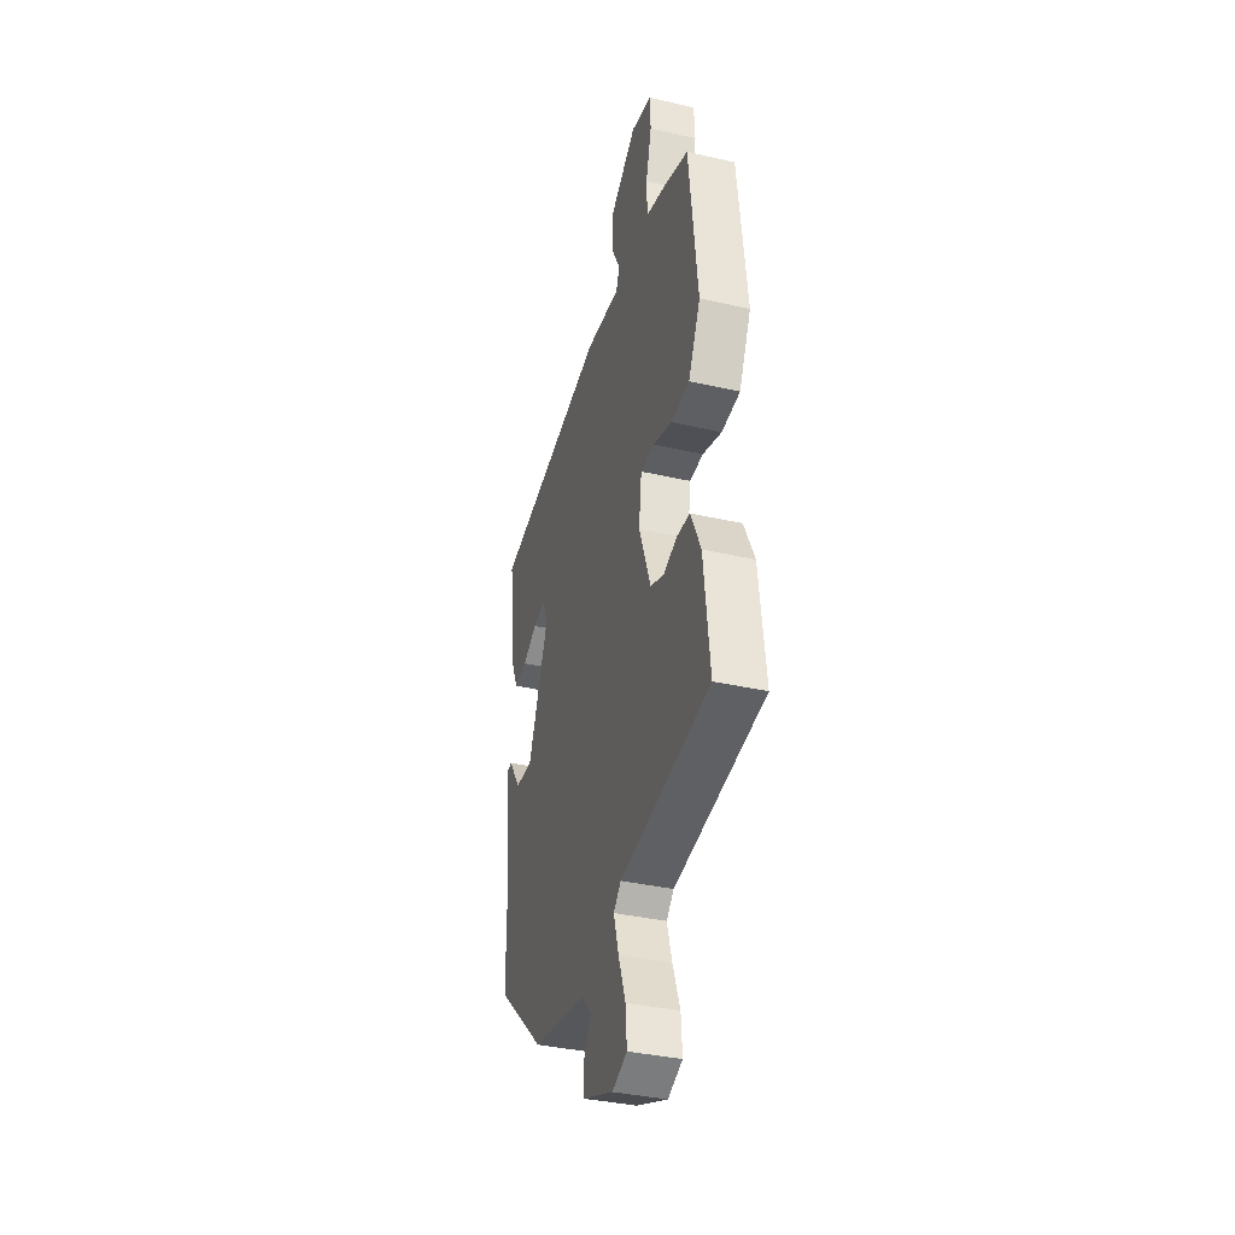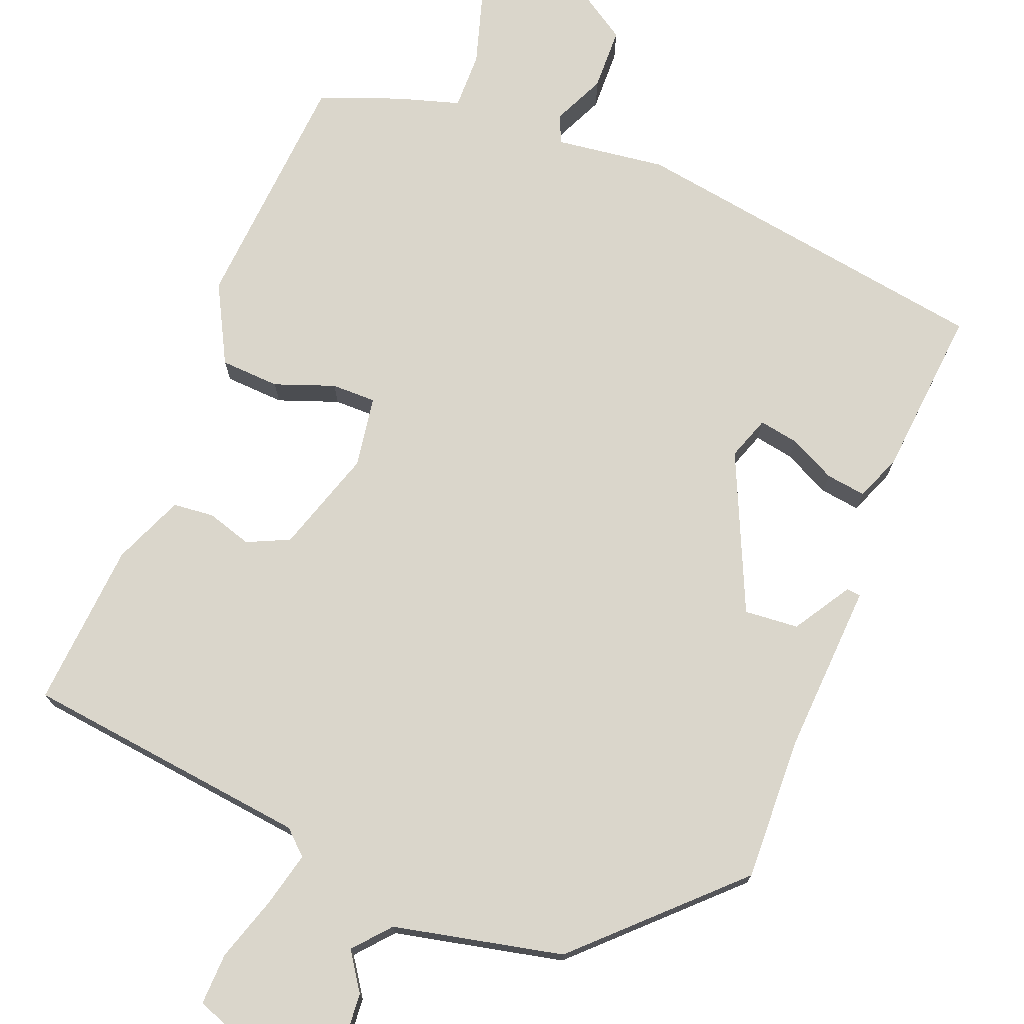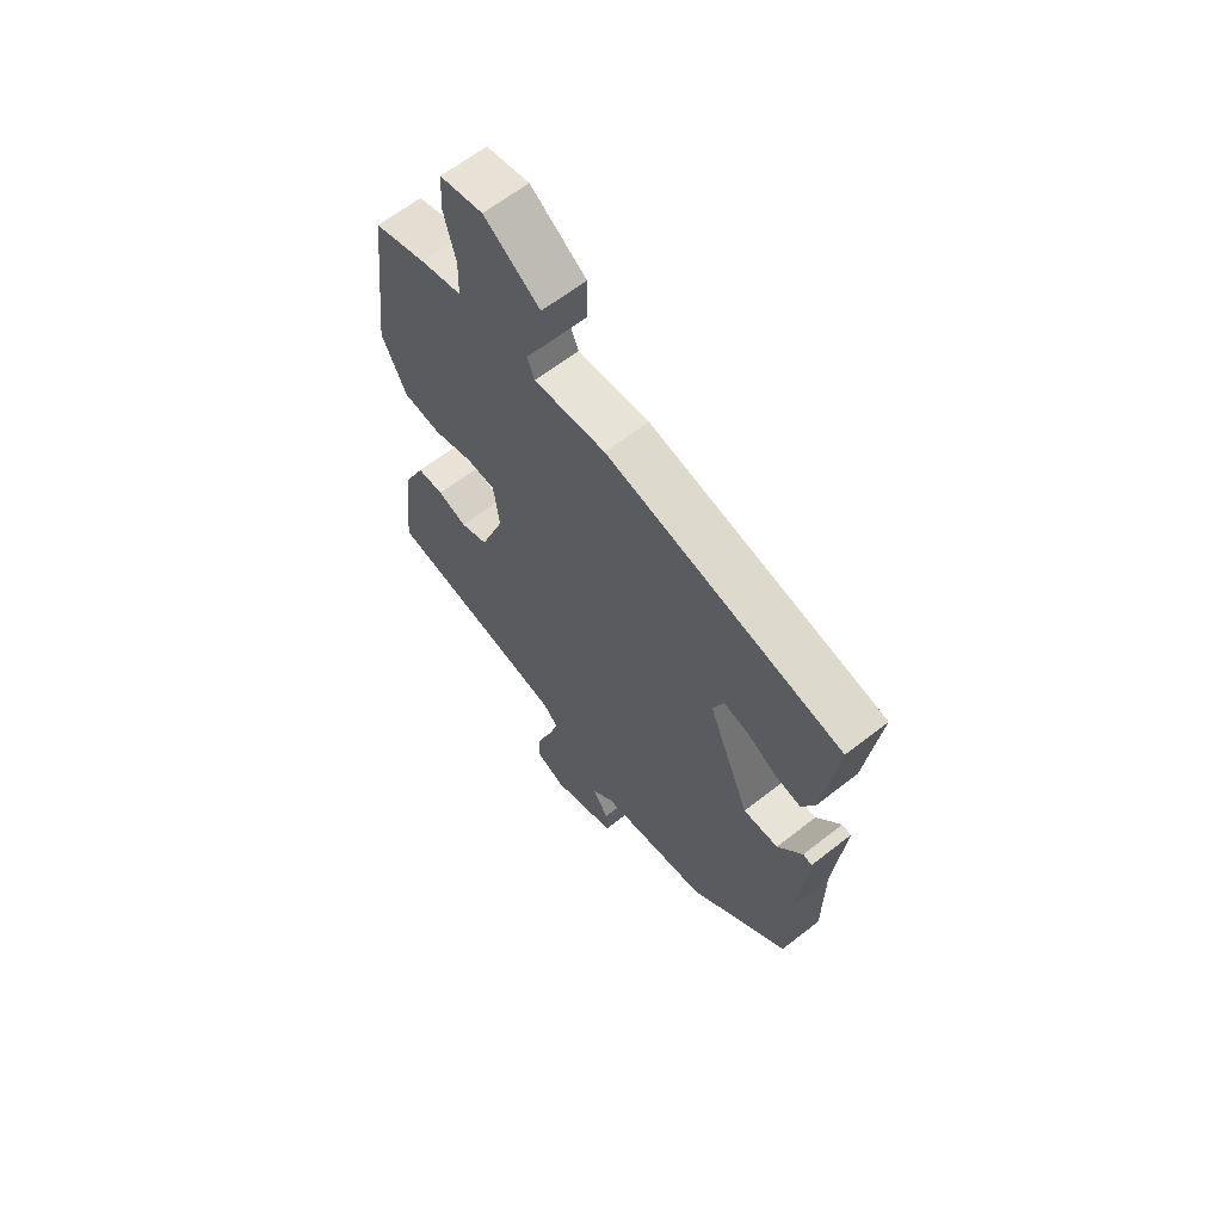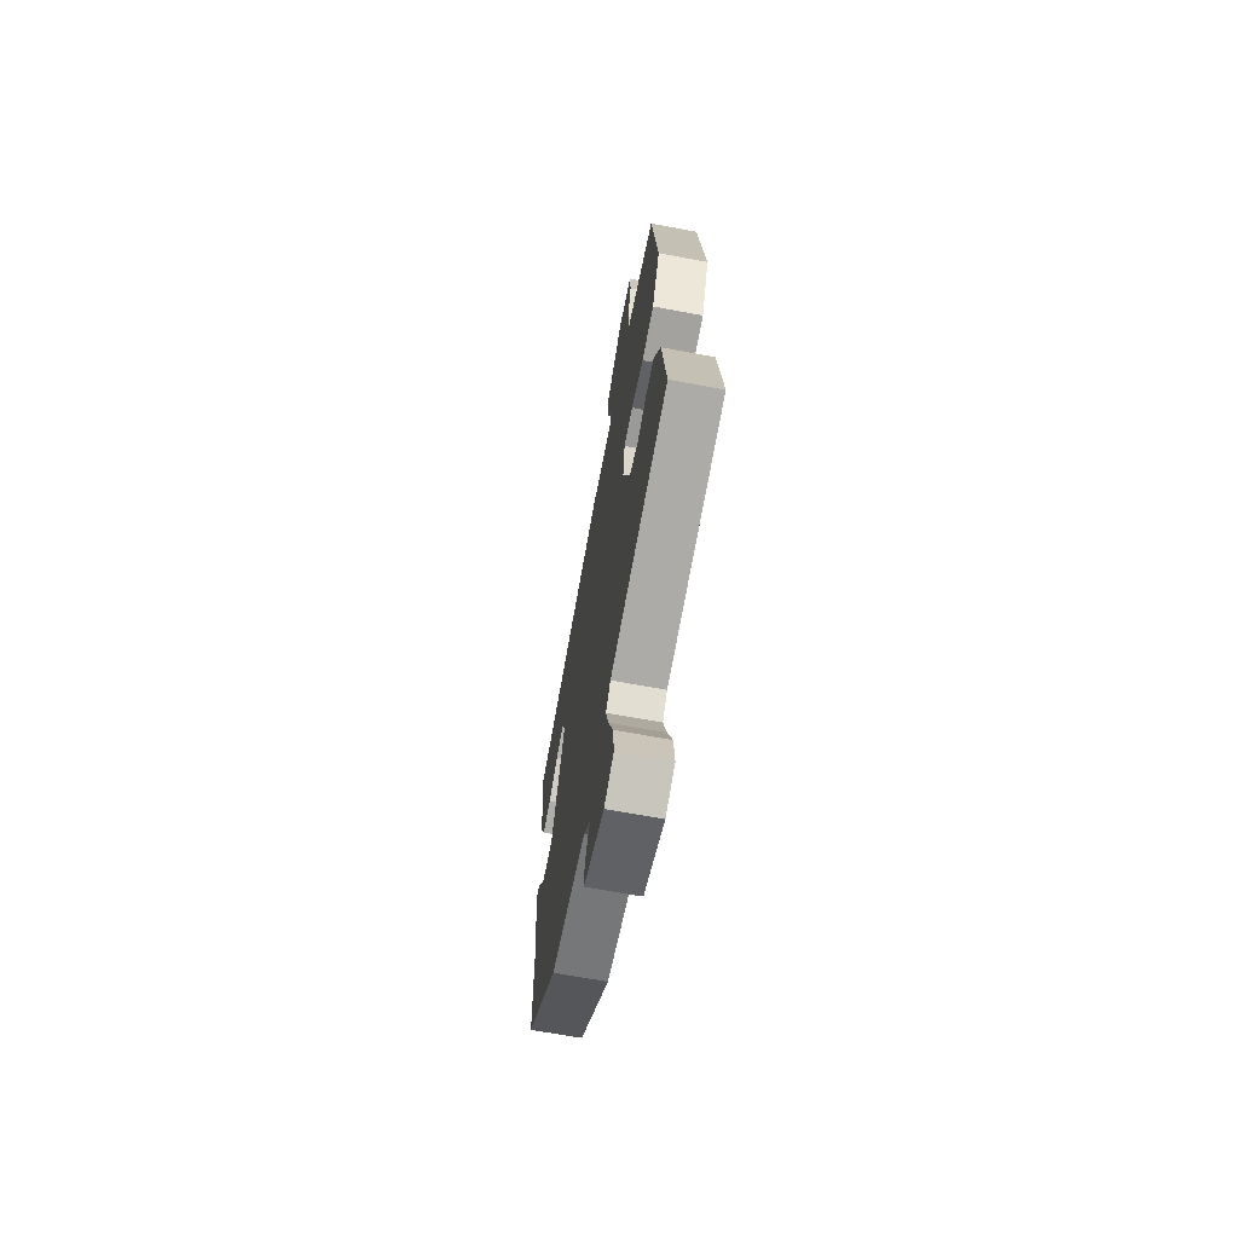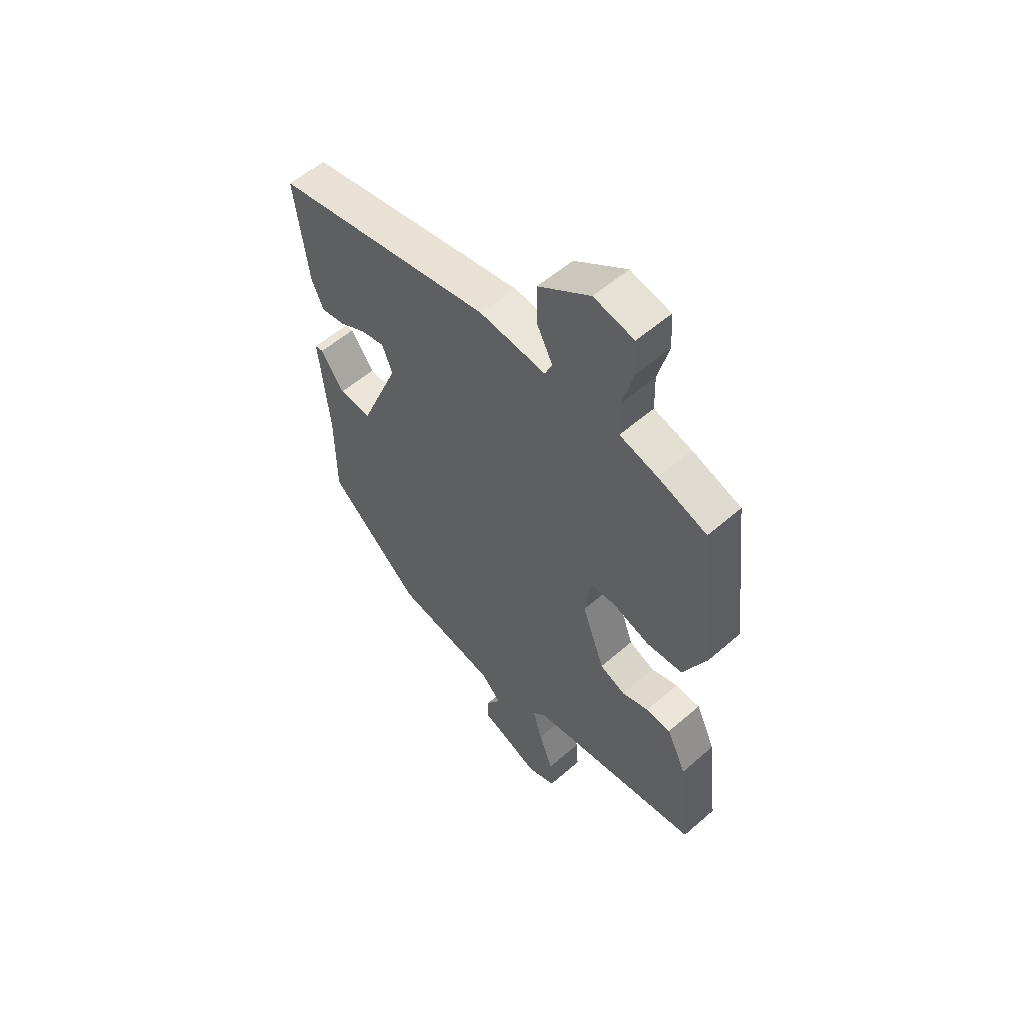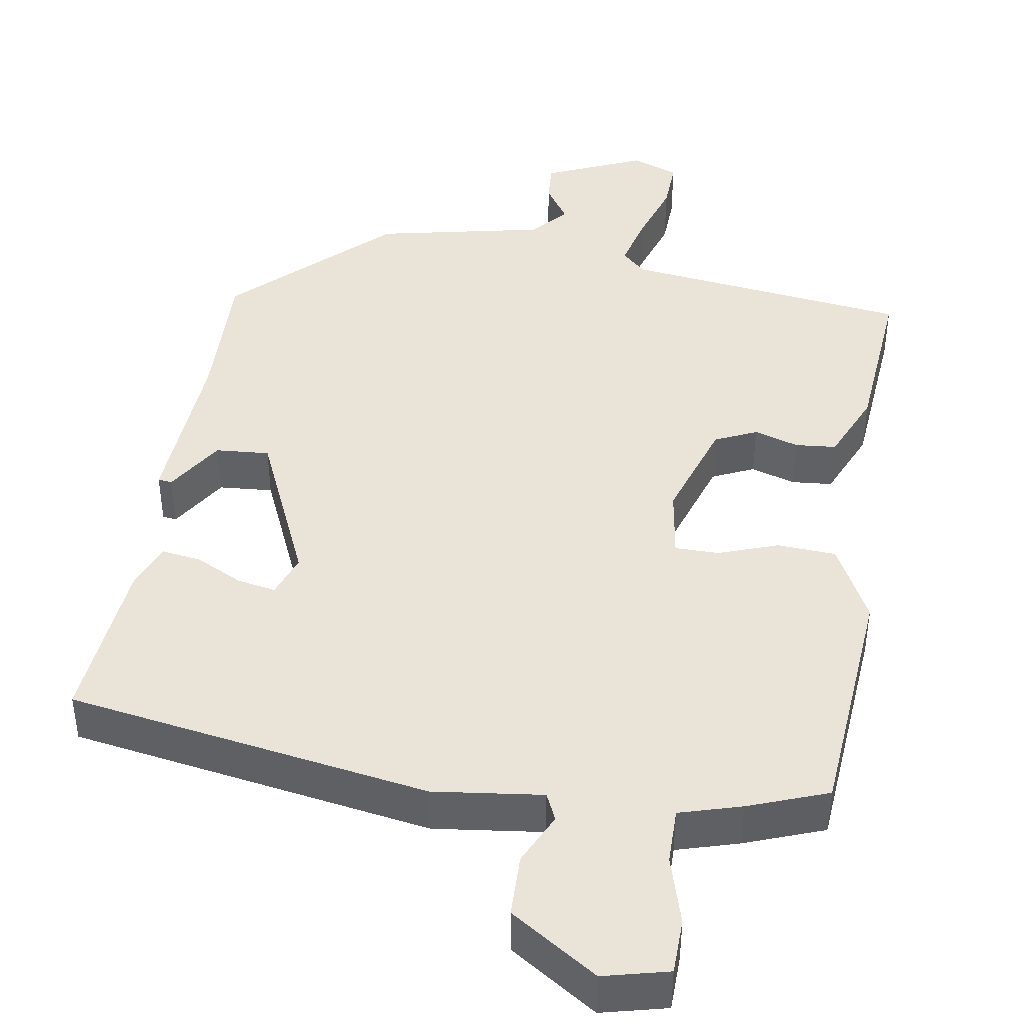
<metadata>
{"format":"obj","ext":"obj","renderer":"f3d","projection":"perspective","resolution":1024,"background":"white","views":[{"elev":-36.5,"azim":73.3,"up":"+Z"},{"elev":74.1,"azim":-160.7,"up":"+Y"},{"elev":63.8,"azim":-128.3,"up":"+Z"},{"elev":-67.2,"azim":79.4,"up":"+Z"},{"elev":56.3,"azim":47.7,"up":"+Z"},{"elev":43.4,"azim":7.4,"up":"+Y"}]}
</metadata>
<code>
v 0.51 0.07 -0.444
v 0.142 0.07 -0.503
v 0.112 0.07 -0.533
v 0.132 0.07 -0.603
v 0.162 0.07 -0.685
v 0.167 0.07 -0.752
v 0.107 0.07 -0.777
v -0.022 0.07 -0.726
v -0.02 0.07 -0.674
v 0.011 0.07 -0.624
v -0.031 0.07 -0.579
v -0.251 0.07 -0.54
v -0.449 0.07 -0.362
v -0.45 0.07 -0.175
v -0.471 0.07 0.044
v -0.453 0.07 0.047
v -0.404 0.07 -0.025
v -0.334 0.07 -0.028
v -0.251 0.07 0.178
v -0.273 0.07 0.233
v -0.323 0.07 0.222
v -0.382 0.07 0.19
v -0.433 0.07 0.181
v -0.459 0.07 0.239
v -0.487 0.07 0.456
v -0.02 0.07 0.548
v 0.122 0.07 0.535
v 0.137 0.07 0.571
v 0.103 0.07 0.637
v 0.102 0.07 0.718
v 0.212 0.07 0.795
v 0.297 0.07 0.777
v 0.301 0.07 0.705
v 0.278 0.07 0.616
v 0.28 0.07 0.543
v 0.361 0.07 0.522
v 0.465 0.07 0.487
v 0.501 0.07 0.174
v 0.452 0.07 0.071
v 0.376 0.07 0.064
v 0.298 0.07 0.089
v 0.241 0.07 0.087
v 0.23 0.07 -0.005
v 0.278 0.07 -0.136
v 0.333 0.07 -0.159
v 0.39 0.07 -0.139
v 0.443 0.07 -0.142
v 0.485 0.07 -0.231
v 0.51 0 -0.444
v 0.142 0 -0.503
v 0.112 0 -0.533
v 0.132 0 -0.603
v 0.162 0 -0.685
v 0.167 0 -0.752
v 0.107 0 -0.777
v -0.022 0 -0.726
v -0.02 0 -0.674
v 0.011 0 -0.624
v -0.031 0 -0.579
v -0.251 0 -0.54
v -0.449 0 -0.362
v -0.45 0 -0.175
v -0.471 0 0.044
v -0.453 0 0.047
v -0.404 0 -0.025
v -0.334 0 -0.028
v -0.251 0 0.178
v -0.273 0 0.233
v -0.323 0 0.222
v -0.382 0 0.19
v -0.433 0 0.181
v -0.459 0 0.239
v -0.487 0 0.456
v -0.02 0 0.548
v 0.122 0 0.535
v 0.137 0 0.571
v 0.103 0 0.637
v 0.102 0 0.718
v 0.212 0 0.795
v 0.297 0 0.777
v 0.301 0 0.705
v 0.278 0 0.616
v 0.28 0 0.543
v 0.361 0 0.522
v 0.465 0 0.487
v 0.501 0 0.174
v 0.452 0 0.071
v 0.376 0 0.064
v 0.298 0 0.089
v 0.241 0 0.087
v 0.23 0 -0.005
v 0.278 0 -0.136
v 0.333 0 -0.159
v 0.39 0 -0.139
v 0.443 0 -0.142
v 0.485 0 -0.231
f 48 1 2
f 47 48 2
f 46 47 2
f 45 46 2
f 44 45 2 3
f 43 44 3
f 42 43 3
f 39 40 41
f 38 39 41
f 37 38 41
f 36 37 41
f 35 36 41
f 35 41 42
f 34 35 42 3
f 32 33 34
f 31 32 34
f 30 31 34
f 29 30 34
f 28 29 34
f 27 28 34 3
f 25 26 27
f 24 25 27
f 23 24 27
f 22 23 27
f 21 22 27
f 20 21 27
f 19 20 27 3
f 14 15 16 17
f 14 17 18
f 13 14 18
f 12 13 18
f 11 12 18
f 19 3 4
f 18 19 4
f 11 18 4
f 10 11 4
f 8 9 10
f 7 8 10
f 6 7 10
f 5 6 10
f 4 5 10
f 50 49 96
f 50 96 95
f 50 95 94
f 50 94 93
f 51 50 93 92
f 51 92 91
f 51 91 90
f 89 88 87
f 89 87 86
f 89 86 85
f 89 85 84
f 89 84 83
f 90 89 83
f 51 90 83 82
f 82 81 80
f 82 80 79
f 82 79 78
f 82 78 77
f 82 77 76
f 51 82 76 75
f 75 74 73
f 75 73 72
f 75 72 71
f 75 71 70
f 75 70 69
f 75 69 68
f 51 75 68 67
f 65 64 63 62
f 66 65 62
f 66 62 61
f 66 61 60
f 66 60 59
f 52 51 67
f 52 67 66
f 52 66 59
f 52 59 58
f 58 57 56
f 58 56 55
f 58 55 54
f 58 54 53
f 58 53 52
f 1 49 50 2
f 2 50 51 3
f 3 51 52 4
f 4 52 53 5
f 5 53 54 6
f 6 54 55 7
f 7 55 56 8
f 8 56 57 9
f 9 57 58 10
f 10 58 59 11
f 11 59 60 12
f 12 60 61 13
f 13 61 62 14
f 14 62 63 15
f 15 63 64 16
f 16 64 65 17
f 17 65 66 18
f 18 66 67 19
f 19 67 68 20
f 20 68 69 21
f 21 69 70 22
f 22 70 71 23
f 23 71 72 24
f 24 72 73 25
f 25 73 74 26
f 26 74 75 27
f 27 75 76 28
f 28 76 77 29
f 29 77 78 30
f 30 78 79 31
f 31 79 80 32
f 32 80 81 33
f 33 81 82 34
f 34 82 83 35
f 35 83 84 36
f 36 84 85 37
f 37 85 86 38
f 38 86 87 39
f 39 87 88 40
f 40 88 89 41
f 41 89 90 42
f 42 90 91 43
f 43 91 92 44
f 44 92 93 45
f 45 93 94 46
f 46 94 95 47
f 47 95 96 48
f 48 96 49 1

</code>
